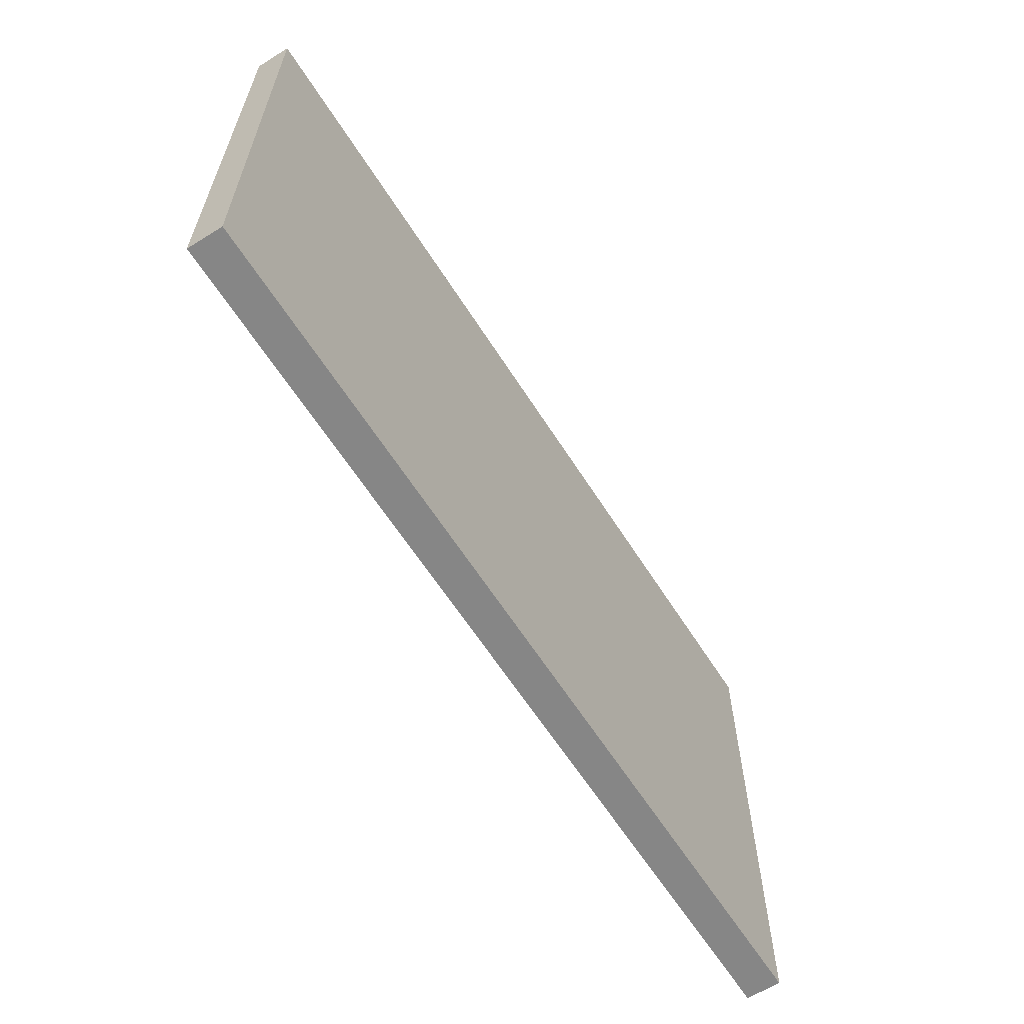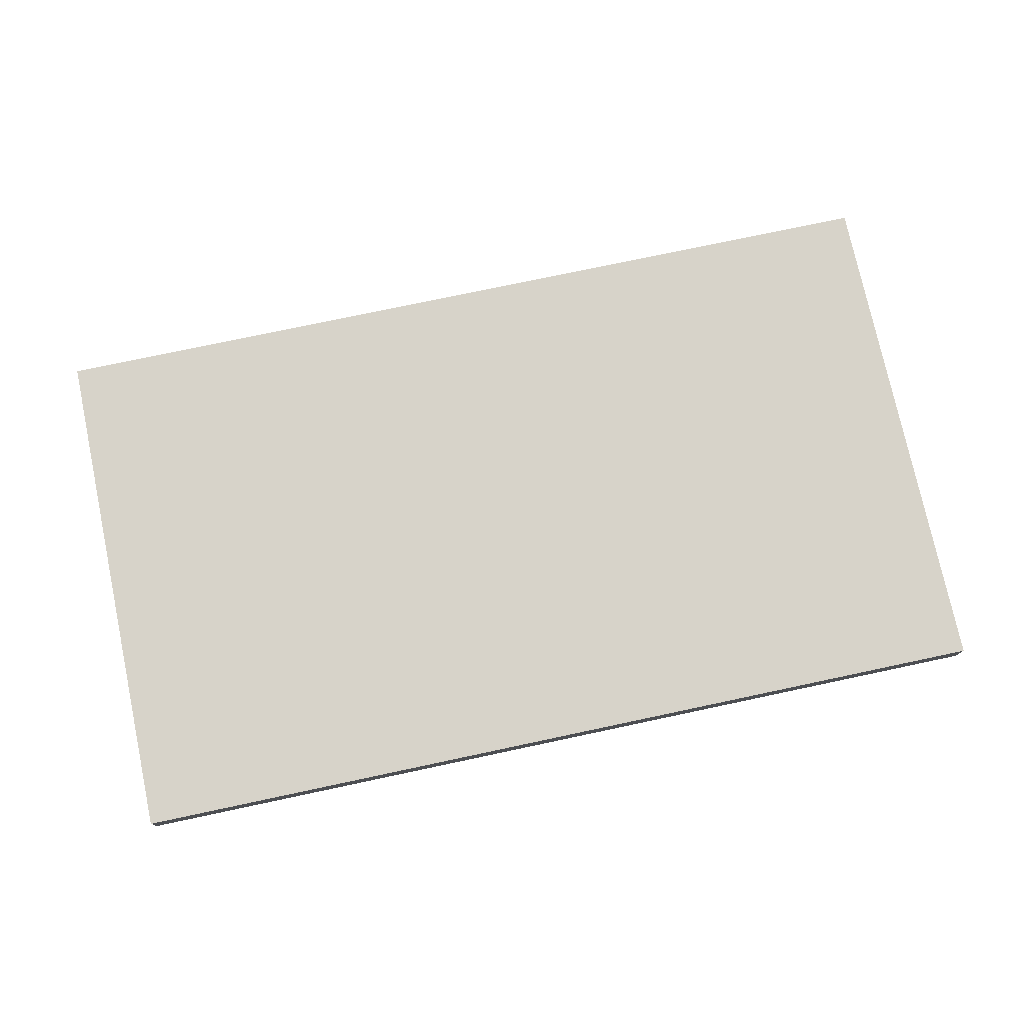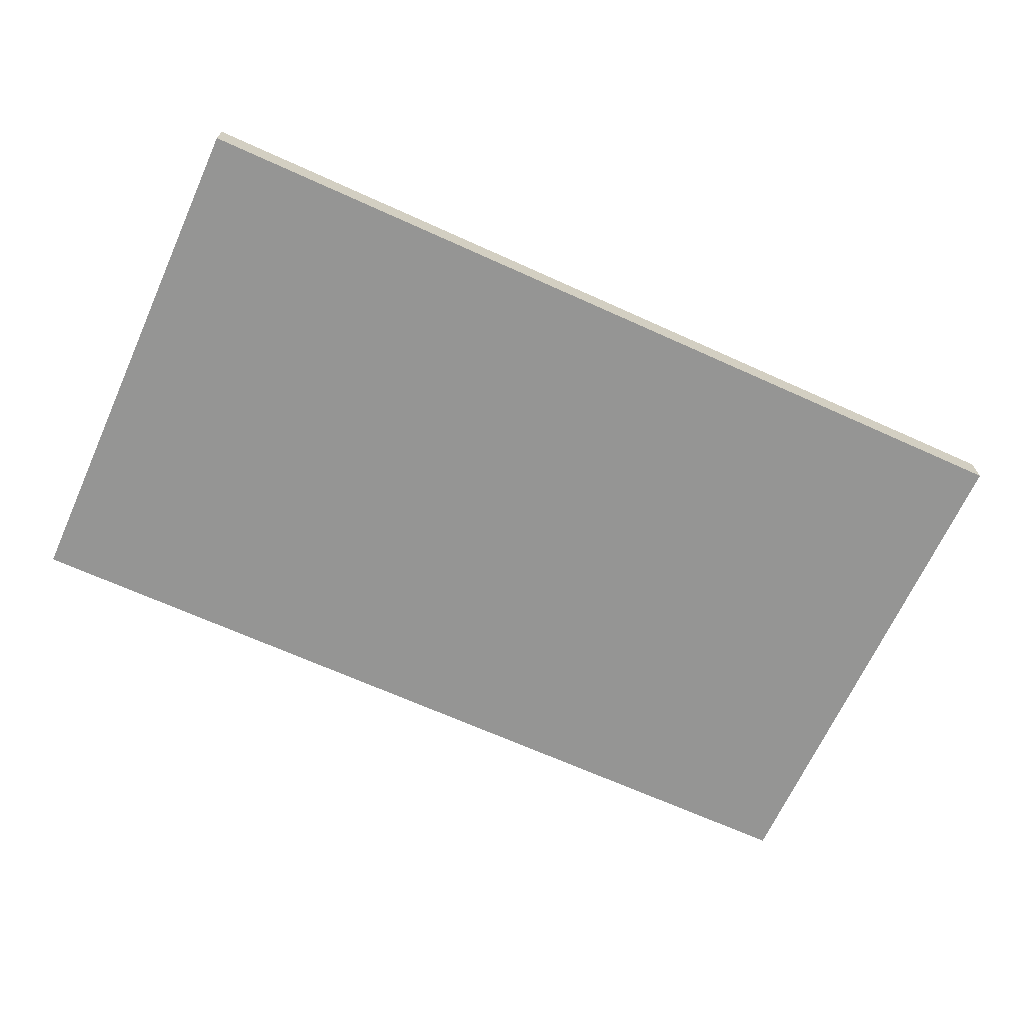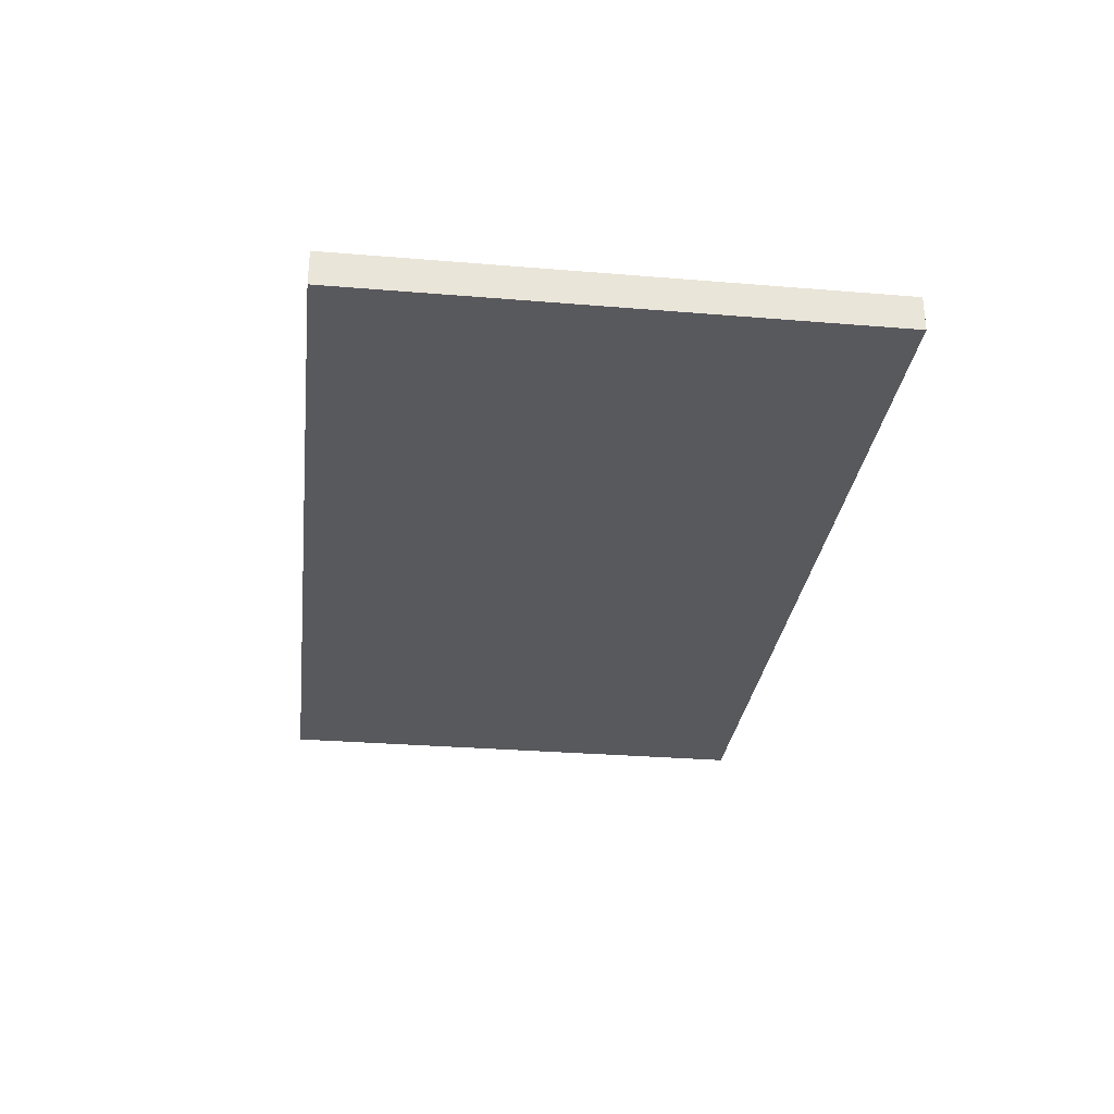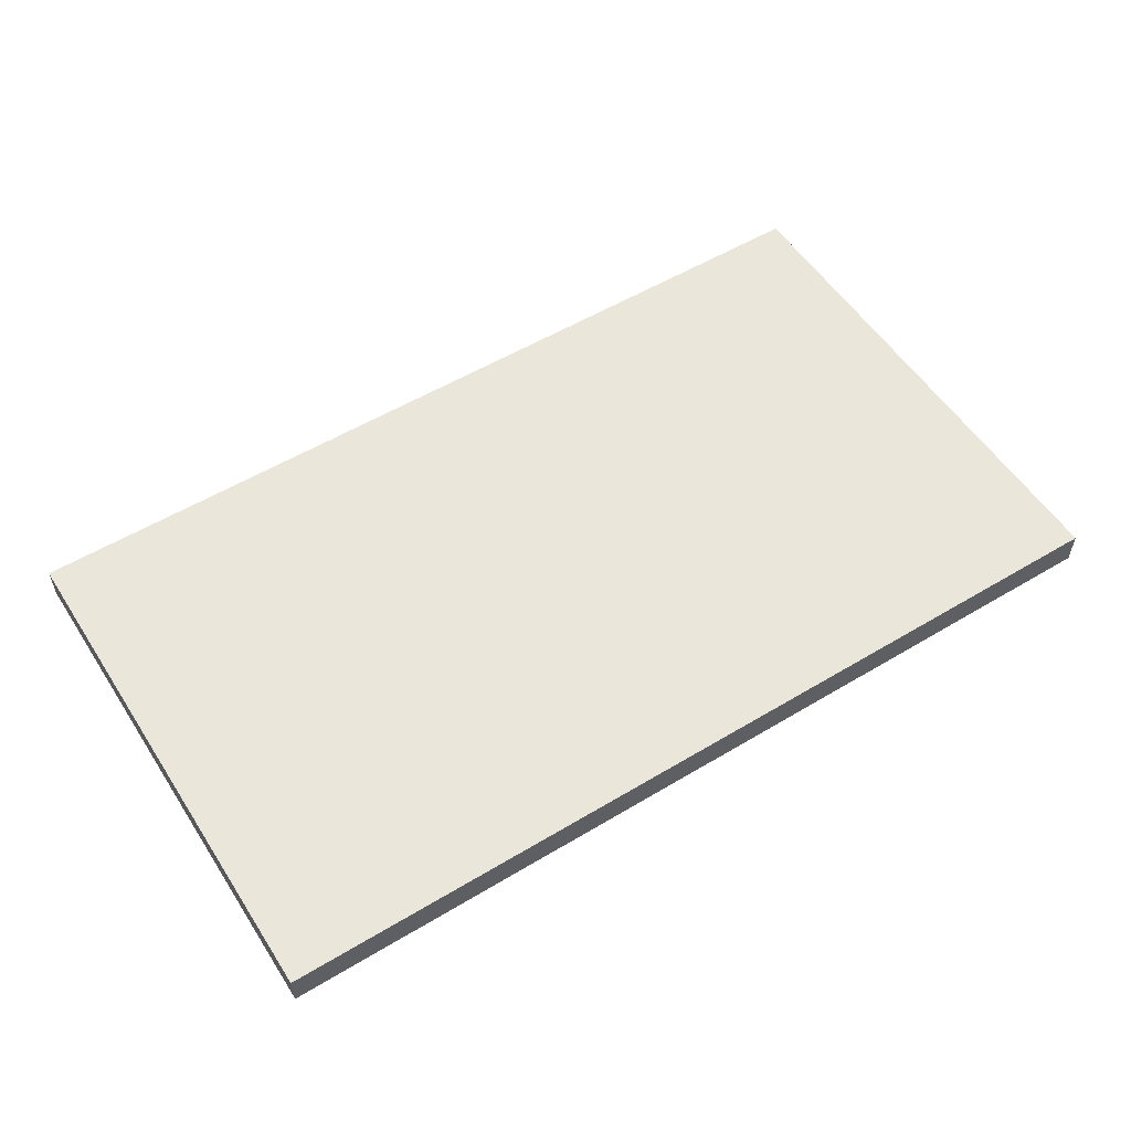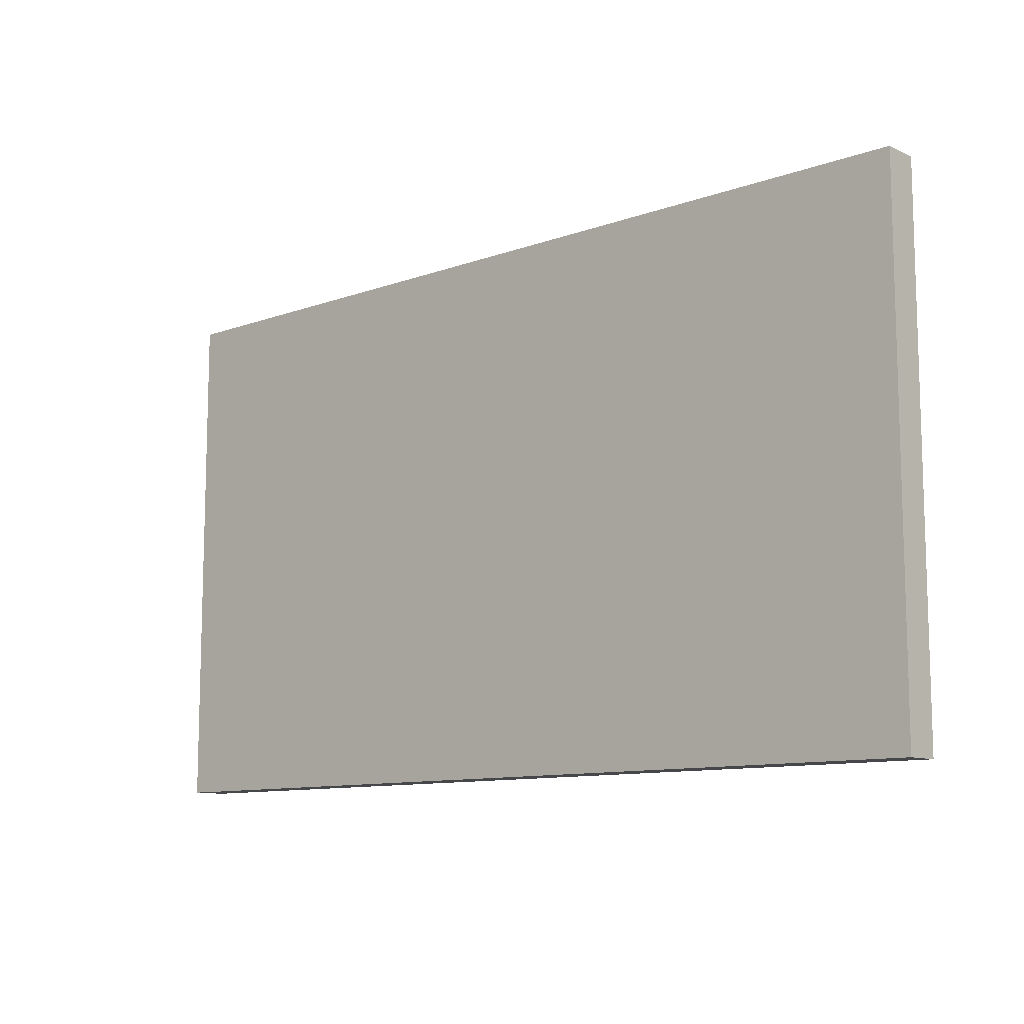
<metadata>
{"format":"obj","ext":"obj","renderer":"f3d","projection":"perspective","resolution":1024,"background":"white","views":[{"elev":-62.1,"azim":122.3,"up":"+Z"},{"elev":76.3,"azim":-12.0,"up":"+Y"},{"elev":-67.4,"azim":155.6,"up":"+Y"},{"elev":-29.8,"azim":-96.9,"up":"+Y"},{"elev":54.8,"azim":-32.4,"up":"+Y"},{"elev":-10.5,"azim":-137.9,"up":"+Z"}]}
</metadata>
<code>
v -2.6 0 -1.5
v -2.6 0 1.5
v -2.6 0.2 1.5
v -2.6 0.2 -1.5
v 2.6 0 -1.5
v -2.6 0 -1.5
v -2.6 0.2 -1.5
v 2.6 0.2 -1.5
v 2.6 0 1.5
v 2.6 0 -1.5
v 2.6 0.2 -1.5
v 2.6 0.2 1.5
v -2.6 0 1.5
v 2.6 0 1.5
v 2.6 0.2 1.5
v -2.6 0.2 1.5
v -2.6 0.2 1.5
v 2.6 0.2 1.5
v 2.6 0.2 -1.5
v -2.6 0.2 -1.5
v 2.6 0 1.5
v -2.6 0 1.5
v -2.6 0 -1.5
v 2.6 0 -1.5
g 4ca4fa14-e2f9-11ea-98db-54bf646e7e1f
f 1 2 4
f 4 2 3
g 4ca56f4c-e2f9-11ea-934d-54bf646e7e1f
f 5 6 8
f 8 6 7
g 4ca5e476-e2f9-11ea-bbe5-54bf646e7e1f
f 9 10 12
f 12 10 11
g 4ca659a6-e2f9-11ea-b4df-54bf646e7e1f
f 13 14 16
f 16 14 15
g 4ca6ceee-e2f9-11ea-81d6-54bf646e7e1f
f 18 19 17
f 17 19 20
g 4ca7440a-e2f9-11ea-9dde-54bf646e7e1f
f 21 22 24
f 24 22 23

</code>
